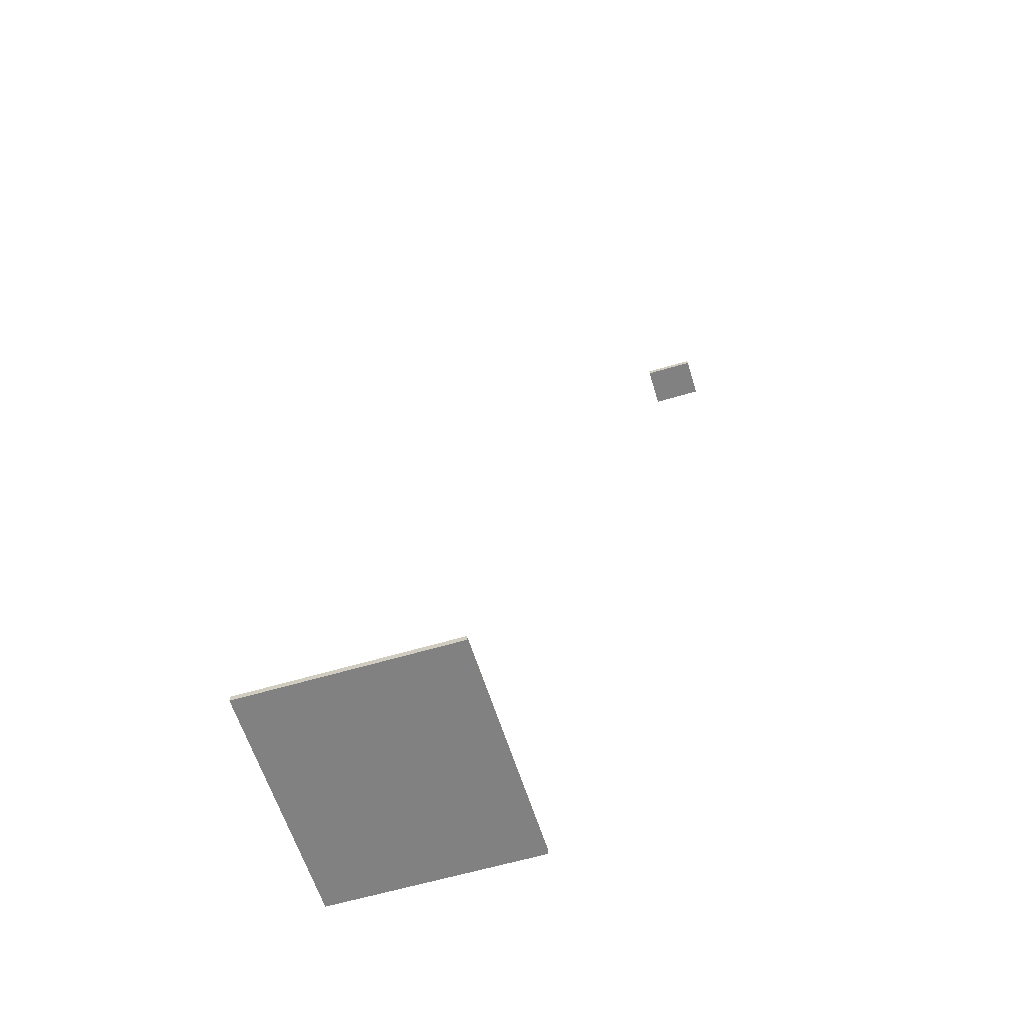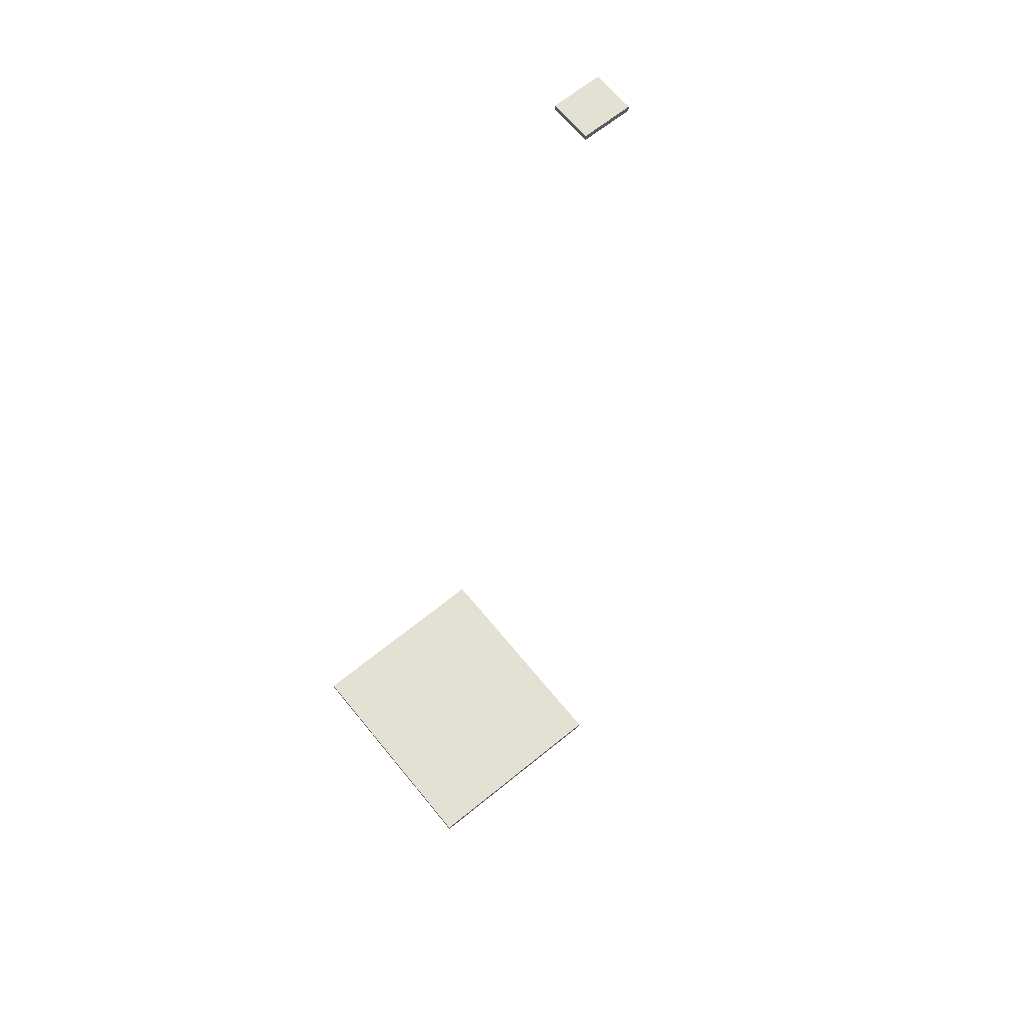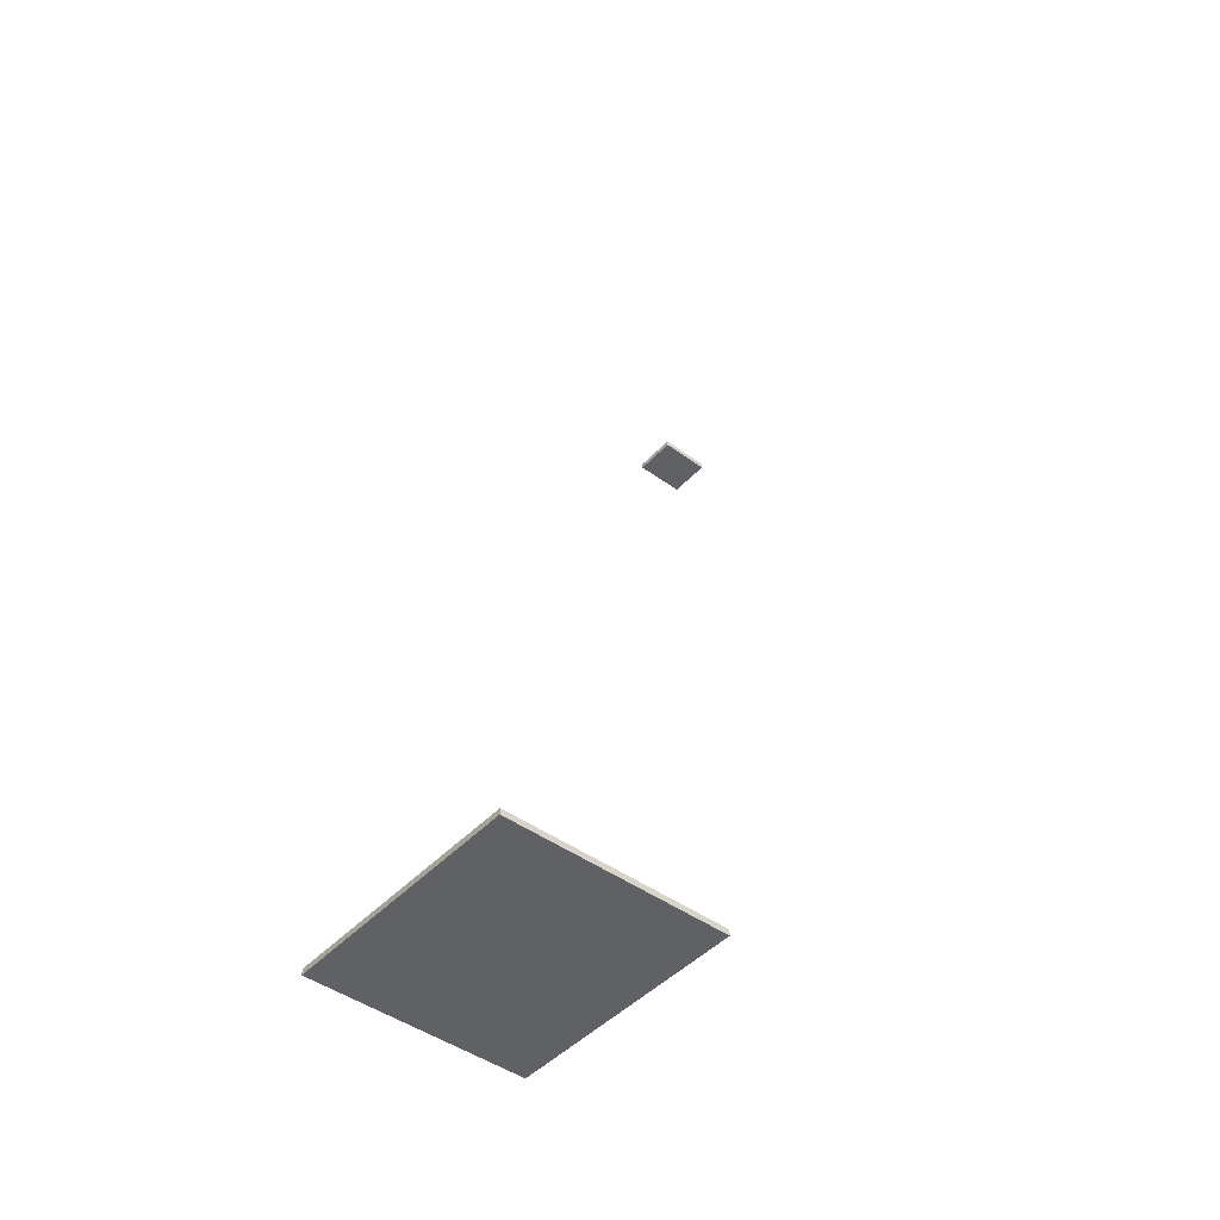
<metadata>
{"format":"obj","ext":"obj","renderer":"f3d","projection":"perspective","resolution":1024,"background":"white","views":[{"elev":-60.5,"azim":107.0,"up":"+Y"},{"elev":66.1,"azim":50.8,"up":"+Y"},{"elev":-45.7,"azim":50.1,"up":"+Y"}]}
</metadata>
<code>
o Cube
v 13.05 1.028 10.83
v 13.05 0.5284 10.83
v 13.05 1.028 29.11
v 13.05 0.5284 29.11
v -7.627 1.028 10.83
v -7.627 0.5284 10.83
v -7.627 1.028 29.11
v -7.627 0.5284 29.11
f 1 5 7 3
f 4 3 7 8
f 8 7 5 6
f 6 2 4 8
f 2 1 3 4
f 6 5 1 2
o SurfPatch
v 25.58 8.023 28.4
v 24.1 7.483 28.03
v 22.22 6.784 27.39
v 20.35 6.109 26.53
v 18.38 5.415 25.4
v 16.27 4.689 23.96
v 12.79 3.544 21.28
v 8.812 2.277 17.84
v 21.99 6.009 28.16
v 9.312 1.593 18.27
v 9.089 1.919 18.01
v 17.81 4.533 25.53
v 25.61 7.404 29.24
v 9.489 1.333 18.59
v 22.16 5.824 28.9
v 25.61 7.084 29.92
v 9.637 1.112 19.1
v 17.34 3.976 26.03
v 9.64 1.03 19.7
v 25.62 6.885 30.73
v 22.2 5.752 29.87
v 9.561 1.072 20.55
v 20.84 5.456 30.4
v 25.63 6.869 31.45
v 14.53 3.45 26.63
v 25.65 6.973 32.2
v 18.43 4.954 29.82
v 9.055 1.636 22.36
v 25.69 7.339 33.23
v 23.04 6.728 32.8
v 19.42 5.941 31.78
v 15.05 4.806 29.47
v 8.336 2.68 24.34
v 25.8 7.984 34.36
v 24.22 7.725 34.24
v 22.3 7.419 33.99
v 20.28 7.083 33.55
v 18.11 6.686 32.84
v 15.75 6.193 31.76
v 11.9 5.258 29.45
v 7.722 4.027 26.17
f 20 15 14
f 19 16 15
f 20 14 13
f 22 18 20
f 23 9 21
f 17 20 11
f 24 23 21
f 25 22 26
f 26 20 17
f 29 23 24
f 29 26 23
f 29 24 28
f 30 26 29
f 31 30 29
f 32 29 28
f 33 30 31
f 31 29 32
f 34 37 38 31
f 36 30 33
f 35 33 31
f 40 33 35
f 11 10 17
f 17 10 9
f 20 12 11
f 13 12 20
f 18 15 20
f 19 15 18
f 17 9 23
f 22 20 26
f 26 17 23
f 27 25 26
f 27 26 30
f 31 32 34
f 31 38 39 35
f 33 40 41 36
f 40 35 39
f 37 42 43 38
f 38 44 45 39
f 44 38 43
f 39 46 47 40
f 46 39 45
f 48 40 47
f 41 40 48
f 49 41 48
o SurfPatch.001
v -4.85 76.77 -2.278
v -2.137 76.6 -2.21
v 3.712 76.34 -2.044
v 7.001 76.1 -1.958
v 9.539 75.87 -1.906
v 15.73 75.06 -1.794
v 19.45 74.44 -1.745
v -3.135 76.36 -2.855
v 3.119 76.04 -2.643
v 12.13 75.56 -1.855
v -5.06 76.37 -3.361
v 13.02 74.88 -2.758
v 18.95 73.72 -3.061
v 2.409 75.76 -3.357
v 6.364 75.46 -3.212
v 12.75 74.5 -3.596
v 18.82 73.49 -3.676
v -2.075 76 -3.654
v 8.762 75.01 -3.669
v -5.144 76.21 -4.163
v 3.764 75.41 -4.145
v -3.096 75.97 -4.23
v 18.72 73.31 -4.427
v 10.69 74.59 -4.328
v -3.006 75.92 -4.778
v 3.967 75.31 -4.839
v -5.195 76.2 -5.052
v 13.62 74.09 -5.029
v 18.69 73.26 -4.916
v 8.532 74.79 -4.981
v -3.479 76.01 -5.292
v 4.114 75.31 -5.35
v 18.7 73.28 -5.435
v 3.848 75.39 -5.7
v 8.543 74.87 -5.797
v 18.74 73.37 -5.915
v 13.15 74.25 -5.87
v -5.219 76.31 -5.72
v -3.125 76.07 -5.793
v 3.139 75.58 -6.129
v -5.238 76.49 -6.291
v 18.81 73.6 -6.594
v 7.796 75.19 -6.48
v 13.71 74.42 -6.576
v -3.141 76.3 -6.477
v 2.973 75.93 -6.916
v -5.263 76.75 -6.874
v 6.944 75.67 -7.204
v 10.63 75.24 -7.277
v 14.98 74.68 -7.383
v 18.92 73.96 -7.25
v -5.313 77.21 -7.656
v -3.074 76.65 -7.157
v 19.06 74.61 -8.141
v -0.7825 76.78 -7.675
v 5.506 76.22 -7.748
v 13.16 75.39 -7.931
f 58 52 51
f 64 53 58
f 61 59 53
f 55 59 61
f 61 53 64
f 63 58 57
f 62 61 66
f 67 57 60
f 70 63 67
f 71 67 60
f 68 64 70
f 65 68 73
f 74 71 69
f 75 70 71
f 73 70 75
f 72 73 77
f 80 74 76
f 81 75 74
f 78 72 77
f 84 79 81
f 77 79 84
f 86 77 84
f 88 80 87
f 89 83 88
f 91 85 86
f 92 83 89
f 93 86 84
f 94 88 90
f 97 92 95
f 98 93 92
f 103 100 99
f 104 95 102
f 106 99 98
f 51 50 57
f 53 52 58
f 59 54 53
f 58 51 57
f 57 50 60
f 61 62 56 55
f 73 72 66 65
f 64 58 63
f 61 64 68
f 61 68 65
f 61 65 66
f 63 57 67
f 64 63 70
f 60 69 71
f 70 67 71
f 74 80 83 81
f 68 70 73
f 74 69 76
f 75 71 74
f 73 79 77
f 73 75 79
f 78 77 82
f 79 75 81
f 93 99 100 91
f 85 77 86
f 82 77 85
f 80 76 87
f 83 80 88
f 84 81 83
f 88 87 90
f 89 88 94
f 84 83 92
f 93 84 92
f 91 86 93
f 95 89 94
f 92 89 95
f 94 90 96
f 98 92 97
f 99 93 98
f 96 101 102 94
f 95 94 102
f 97 105 106 98
f 105 95 104
f 97 95 105
f 104 102 101
f 103 99 106
o SurfPatch.002
v 37.07 50.48 9.013
v 39.35 47.84 12.47
v 40.77 46.09 14.83
v 41.7 44.89 16.57
v 42.99 43.22 19.27
v 43.61 42.41 20.74
v 44.2 41.63 22.32
v 44.75 40.88 23.98
v 45.3 40.18 25.78
v 45.8 39.52 27.68
v 46.26 38.92 29.71
v 39.16 48.03 11.34
v 42.35 44.05 17.87
v 37.43 50.11 8.632
v 44.32 40.56 21.61
v 46.21 38.5 29.57
v 41.91 44.25 15.93
v 46.19 37.98 29.38
v 46.25 37.47 29.18
v 37.97 49.78 8.172
v 39.05 48.62 9.271
v 46.33 37 28.93
v 40.92 46.09 12.14
v 46.54 36.56 28.68
v 46.33 37.18 25.2
v 38.61 49.53 7.686
v 44.73 40.32 18.99
v 44.17 42.28 15.29
v 46.73 36.27 28.45
v 40.39 47.9 9.038
v 39.32 49.38 7.17
v 46.97 36.02 28.23
v 46.76 37.23 23.71
v 47.25 35.82 27.99
v 41.35 48.11 7.862
v 40.11 49.33 6.628
v 46.54 38.81 19.94
v 47.56 35.67 27.76
v 44.93 43.46 12.69
v 46.33 40.6 16.61
v 47.91 35.56 27.51
v 40.93 49.39 6.06
v 48.07 36.64 24.01
v 48.46 35.5 27.15
v 43.3 48.51 6.487
v 46.59 42.55 13.45
v 47.83 38.51 19.85
v 41.79 49.56 5.468
v 49.21 37.33 22.13
v 49.52 36.47 24.18
v 49.28 35.59 26.63
v 48.11 40.04 17
v 49.31 38.42 19.92
v 46.16 45.23 9.986
v 42.66 49.84 4.852
v 50.13 35.85 26.09
v 47.95 44.39 10.92
v 48.86 42.35 13.61
v 50.12 40.01 17.36
v 43.31 50.13 4.391
v 49.92 41.15 15.54
v 50.78 37.54 22.28
v 51.14 36.36 25.47
v 43.98 50.5 3.928
v 51.22 39.57 18.67
v 47.78 46.86 8.076
v 51.68 38.78 20.51
v 52 37.94 22.57
v 52.23 37.15 24.78
v 44.6 50.94 3.397
v 49.28 45.46 9.898
v 50.43 43.42 12.67
v 45.15 51.41 2.898
v 51.42 41.66 15.55
v 53.19 38.05 24.14
v 53.35 40.57 19.12
v 53.73 39.76 21.25
v 46.86 51.09 3.544
v 48.25 49.45 5.485
v 49.22 48.09 7.108
v 49.85 47.13 8.291
v 50.45 46.14 9.562
v 51.02 45.15 10.93
v 52.82 41.67 16.72
v 45.78 52.09 2.265
v 51.71 43.86 12.84
v 54 39.01 23.56
f 108 107 118
f 110 109 118
f 112 111 123
f 118 107 120
f 113 112 121
f 114 113 121
f 122 121 125
f 124 122 125
f 118 120 126
f 123 118 127
f 123 127 129
f 129 121 123
f 130 125 121
f 135 130 131
f 136 127 132
f 136 129 127
f 136 134 129
f 138 135 131
f 140 138 131
f 141 136 137
f 143 139 133
f 143 133 134
f 145 134 141
f 147 144 139
f 149 139 143
f 151 141 148
f 153 143 146
f 155 149 153
f 158 146 152
f 160 145 151
f 162 157 156
f 164 158 152
f 166 151 161
f 163 152 160
f 167 158 164
f 168 155 159
f 168 156 155
f 170 151 166
f 171 159 165
f 172 160 170
f 173 168 171
f 177 163 172
f 180 165 167
f 180 167 178
f 181 175 174
f 182 173 171
f 190 171 180
f 185 172 179
f 192 178 189
f 192 180 178
f 193 181 183
f 109 108 118
f 110 118 119
f 111 119 123
f 117 116 122
f 119 118 123
f 112 123 121
f 115 114 121
f 131 139 144 140
f 121 122 116 115
f 118 126 127
f 131 121 129
f 130 121 131
f 128 125 130
f 127 126 132
f 131 129 133
f 133 129 134
f 136 132 137
f 131 133 139
f 134 136 141
f 141 137 142
f 139 149 150 147
f 143 134 146
f 146 134 145
f 141 142 148
f 149 156 157 150
f 149 143 153
f 146 145 152
f 151 148 154
f 153 146 158
f 156 149 155
f 156 168 169 162
f 145 141 151
f 155 153 159
f 152 145 160
f 159 153 158
f 151 154 161
f 164 152 163
f 159 158 165
f 165 158 167
f 168 174 175 169
f 160 151 170
f 168 159 171
f 163 160 172
f 174 168 173
f 163 177 178 164
f 172 170 176
f 167 164 178
f 173 182 183 174
f 171 165 180
f 172 186 187 177
f 181 174 183
f 172 176 179
f 182 171 190
f 186 172 185
f 177 188 189 178
f 188 177 187
f 184 179 191
f 185 179 184
f 190 180 192
o SurfPatch.003
v 59.68 33.35 24.29
v 57.91 31.8 25.66
v 54.03 28.48 28.52
v 51.92 26.58 30.19
v 50.31 25.1 31.51
v 46.58 21.38 34.87
v 44.43 19.09 36.96
v 58.76 32.66 25.75
v 54.64 29.07 28.82
v 48.73 23.55 32.9
v 60.08 34.03 25.17
v 48.57 23.39 34.32
v 45.26 19.94 38.02
v 55.31 29.82 29.11
v 52.77 27.49 31.09
v 49 23.95 34.98
v 45.49 20.33 38.51
v 58.25 32.49 27.02
v 51.41 26.34 32.82
v 60.22 34.56 25.77
v 54.59 29.49 30.51
v 58.97 33.42 26.94
v 45.66 20.83 39.08
v 50.34 25.59 34.44
v 58.92 33.74 27.4
v 54.5 29.82 31.16
v 60.24 35.21 26.39
v 48.64 24.31 36.62
v 45.69 21.35 39.63
v 51.68 27.28 33.75
v 59.16 34.6 27.63
v 54.37 30.11 31.59
v 54.49 30.53 31.67
v 51.59 27.88 34.29
v 45.55 21.9 40.12
v 48.82 25.22 36.91
v 60.15 35.75 26.79
v 54.84 31.3 31.53
v 60.02 36.25 27.09
v 45.31 22.44 40.52
v 51.85 28.91 34.25
v 48.28 25.5 37.6
v 58.68 35.19 28.34
v 54.67 32.11 31.83
v 59.83 36.8 27.36
v 50.94 29.07 35.12
v 47.18 25.53 38.65
v 44.96 23.02 40.85
v 59.51 37.59 27.66
v 58.36 35.8 28.68
v 44.36 23.88 41.22
v 56.66 35.02 30.1
v 52.67 31.5 33.51
v 47.92 27.21 37.79
f 202 196 195
f 208 197 202
f 205 203 197
f 199 203 205
f 205 197 208
f 207 202 201
f 206 205 210
f 211 201 204
f 214 207 211
f 215 211 204
f 212 208 214
f 209 212 217
f 218 215 213
f 219 214 215
f 217 214 219
f 216 217 221
f 224 218 220
f 225 219 218
f 222 216 221
f 227 223 225
f 221 223 227
f 229 221 227
f 205 206 200 199
f 231 226 224
f 233 228 229
f 234 226 231
f 235 229 227
f 236 224 232
f 239 234 237
f 239 235 234
f 244 241 240
f 245 237 243
f 247 240 239
f 195 194 201
f 197 196 202
f 203 198 197
f 202 195 201
f 201 194 204
f 217 216 210 209
f 208 202 207
f 205 208 212
f 205 212 209
f 205 209 210
f 207 201 211
f 208 207 214
f 204 213 215
f 214 211 215
f 218 224 226 225
f 212 214 217
f 218 213 220
f 219 215 218
f 217 223 221
f 217 219 223
f 223 219 225
f 235 240 241 233
f 228 221 229
f 222 221 228
f 224 220 230
f 227 225 226
f 224 230 232
f 231 224 236
f 227 226 234
f 235 227 234
f 233 229 235
f 237 231 236
f 234 231 237
f 236 232 238
f 240 235 239
f 238 242 243 236
f 237 236 243
f 246 237 245
f 239 237 246
f 245 243 242
f 247 239 246
f 244 240 247
o SurfPatch.004
v 56.61 34.16 22.04
v 54.75 32.59 23.25
v 50.69 29.29 25.89
v 47.35 26.37 28.08
v 42.73 21.88 31.17
v 40.37 19.4 32.76
v 55.93 32.9 23.22
v 51.58 29.34 26
v 45.06 24.2 29.61
v 57.55 33.92 22.7
v 45.25 23.15 30.58
v 51.34 28.39 27.01
v 42.1 18.97 33.57
v 56.41 32.39 24.14
v 47.36 24.25 30.16
v 58.14 33.83 23.27
v 52.26 28.47 27.36
v 42.91 18.83 34.26
v 48.56 24.47 30.68
v 57.13 32.46 24.73
v 52.79 28.37 28.08
v 58.82 33.87 24.16
v 46.48 22.17 32.49
v 43.39 18.79 34.84
v 57.87 32.84 25.14
v 53.01 28.26 29.02
v 48.48 23.88 32.04
v 43.72 18.87 35.5
v 59.41 34.19 25.25
v 43.96 19.02 36.16
v 49.14 24.46 32.4
v 57.94 32.76 26.54
v 54.18 29.33 29.4
v 50.52 25.89 32.36
v 44.1 19.32 36.98
v 59.83 34.77 26.35
v 44.24 19.75 37.86
v 56.01 31.25 29.05
v 47.9 23.52 35.04
f 255 250 249
f 259 251 255
f 258 256 251
f 252 256 258
f 258 251 259
f 259 255 254
f 258 260 253 252
f 261 254 257
f 264 259 261
f 262 259 264
f 267 261 263
f 268 264 261
f 266 264 268
f 265 266 270
f 272 267 269
f 271 265 270
f 274 266 268
f 270 266 274
f 277 275 274
f 279 272 276
f 281 278 280
f 282 277 278
f 285 280 279
f 286 282 281
f 249 248 254
f 251 250 255
f 255 249 254
f 254 248 257
f 266 265 260 262
f 258 259 262
f 258 262 260
f 259 254 261
f 257 263 261
f 267 272 273 268
f 262 264 266
f 267 263 269
f 268 261 267
f 275 270 274
f 271 270 275
f 274 268 273
f 272 269 276
f 273 272 279
f 274 273 278
f 277 274 278
f 280 273 279
f 278 273 280
f 282 278 281
f 279 276 283
f 281 280 285
f 285 279 283
f 286 281 285
f 284 282 286
o SurfPatch.005
v 19.82 72.8 -2.106
v 20.78 72.41 -1.828
v 21.73 72.04 -1.511
v 22.65 71.68 -1.147
v 23.56 71.31 -0.7214
v 24.51 70.96 -0.2558
v 25.45 70.6 0.2846
v 26.84 70.07 1.188
v 28.89 69.32 2.712
v 31.21 68.5 4.628
v 33.78 67.59 6.956
v 36.06 66.81 9.12
v 19.82 72.54 -2.405
v 22.06 71.41 -1.974
v 30.13 68.23 3.527
v 35.57 66.13 8.678
v 35.89 66.59 9.02
v 26.45 69.7 0.5028
v 35.69 66.34 8.861
v 19.81 72.16 -2.946
v 24.15 70.34 -1.395
v 35.44 65.94 8.451
v 23.22 70.53 -2.465
v 26.82 69.26 0.3831
v 30.14 67.83 3.014
v 35.34 65.8 8.22
v 19.82 71.94 -3.39
v 35.27 65.65 7.828
v 28.54 68.35 0.8866
v 19.84 71.8 -3.749
v 35.29 65.57 7.231
v 19.84 71.69 -4.187
v 24.36 70.02 -2.692
v 21.65 71.02 -3.988
v 30.82 67.47 2.145
v 19.85 71.63 -4.632
v 35.39 65.61 6.561
v 27.13 69.08 -1.645
v 35.52 65.7 6.003
v 19.87 71.63 -5.148
v 30.85 67.79 0.8884
v 19.88 71.69 -5.657
v 22.97 70.81 -5.021
v 25.65 70.02 -3.916
v 35.84 66.01 5.011
v 31.2 68.23 -0.2778
v 19.88 71.81 -6.176
v 28 69.31 -2.636
v 36.15 66.36 4.184
v 19.88 72.1 -6.931
v 21.42 71.72 -6.655
v 23.22 71.32 -6.256
v 25.08 70.88 -5.648
v 27.06 70.37 -4.75
v 29.23 69.75 -3.471
v 31.66 68.98 -1.714
v 36.51 66.82 3.313
v 34.68 68.52 -0.1744
v 36.92 67.46 2.307
v 19.83 72.74 -8.062
v 21.4 72.46 -7.879
v 23.3 72.13 -7.555
v 24.92 71.83 -7.149
v 27.43 71.34 -6.235
v 29.74 70.81 -5.064
v 32.28 70.15 -3.442
v 37.51 68.54 0.8421
v 25.84 71.67 -6.843
v 35.1 69.33 -1.263
f 288 287 299
f 300 289 288
f 301 296 295
f 302 297 296
f 303 298 297
f 304 293 292
f 304 295 294
f 305 303 302
f 307 291 300
f 308 302 301
f 309 299 306
f 307 304 291
f 310 304 307
f 311 301 310
f 313 309 306
f 314 308 311
f 315 310 307
f 316 309 313
f 319 309 316
f 319 315 309
f 320 316 318
f 321 315 319
f 323 317 321
f 324 321 319
f 326 320 322
f 327 321 324
f 324 319 326
f 331 325 327
f 334 327 324
f 332 327 334
f 335 331 332
f 344 343 342
f 345 343 344
f 353 345 344
f 355 344 352
f 290 289 300
f 300 288 299
f 291 290 300
f 304 292 291
f 294 293 304
f 302 296 301
f 303 297 302
f 301 295 304
f 300 299 309
f 301 304 310
f 308 301 311
f 307 300 309
f 312 308 314
f 311 310 315
f 315 307 309
f 314 311 315
f 317 314 315
f 319 316 320
f 317 315 321
f 320 318 322
f 323 321 325
f 319 320 326
f 325 321 327
f 333 336 337 329
f 330 324 329
f 334 324 330
f 331 327 332
f 329 328 333
f 329 338 339 330
f 338 329 337
f 330 339 340 334
f 334 341 342 332
f 341 334 340
f 332 342 343 335
f 336 346 347 337
f 337 347 348 338
f 338 348 349 339
f 339 349 350 340
f 340 350 351 341
f 341 351 352 342
f 344 342 352
f 353 344 355
f 350 349 354
f 326 328 329 324
o SurfPatch.006
v 43.72 15.28 33.98
v 42.21 14.72 34.07
v 40.23 14 34
v 38.19 13.29 33.73
v 35 12.25 32.95
v 29.45 10.63 30.94
v 24.66 9.307 28.83
v 25.46 8.444 29.22
v 24.97 8.953 28.9
v 35.5 11.68 33.52
v 44 14.66 34.78
v 40.61 13.18 35.07
v 44.21 14.34 35.42
v 25.83 8.153 29.78
v 35.2 11.12 34.14
v 26.01 8.071 30.35
v 44.46 14.14 36.19
v 40.96 12.96 36.37
v 26.19 8.111 31.18
v 39.81 12.65 37.28
v 44.68 14.13 36.87
v 32.7 10.55 35.53
v 44.92 14.23 37.58
v 37.35 12.11 37.44
v 26.23 8.667 33.07
v 45.26 14.6 38.56
v 42.61 13.95 38.92
v 38.86 13.11 39.02
v 34.02 11.92 38.1
v 26.12 9.7 35.18
v 45.7 15.25 39.62
v 42.25 14.63 40.29
v 40.19 14.26 40.47
v 37.92 13.84 40.42
v 35.34 13.31 40.09
v 31 12.32 39.02
v 26.05 11.04 37.11
f 365 361 360
f 364 362 361
f 367 356 366
f 367 365 358
f 368 367 366
f 369 363 370
f 370 365 367
f 373 367 368
f 373 370 367
f 373 368 372
f 374 370 373
f 375 374 373
f 376 373 372
f 377 374 375
f 375 373 376
f 380 374 377
f 379 377 375
f 384 377 379
f 386 382 381
f 358 357 367
f 367 357 356
f 365 359 358
f 360 359 365
f 363 361 365
f 364 361 363
f 378 381 382 375
f 363 365 370
f 371 369 370
f 371 370 374
f 375 376 378
f 375 382 383 379
f 377 384 385 380
f 384 379 383
f 382 387 388 383
f 387 382 386
f 383 389 390 384
f 389 383 388
f 391 384 390
f 385 384 391
f 392 385 391
o Cube.001
v -6.378 77.1 -7.177
v -6.378 76.6 -7.177
v -6.378 77.1 -2.777
v -6.378 76.6 -2.777
v -10.08 77.1 -7.177
v -10.08 76.6 -7.177
v -10.08 77.1 -2.777
v -10.08 76.6 -2.777
f 393 397 399 395
f 396 395 399 400
f 400 399 397 398
f 398 394 396 400
f 394 393 395 396
f 398 397 393 394

</code>
